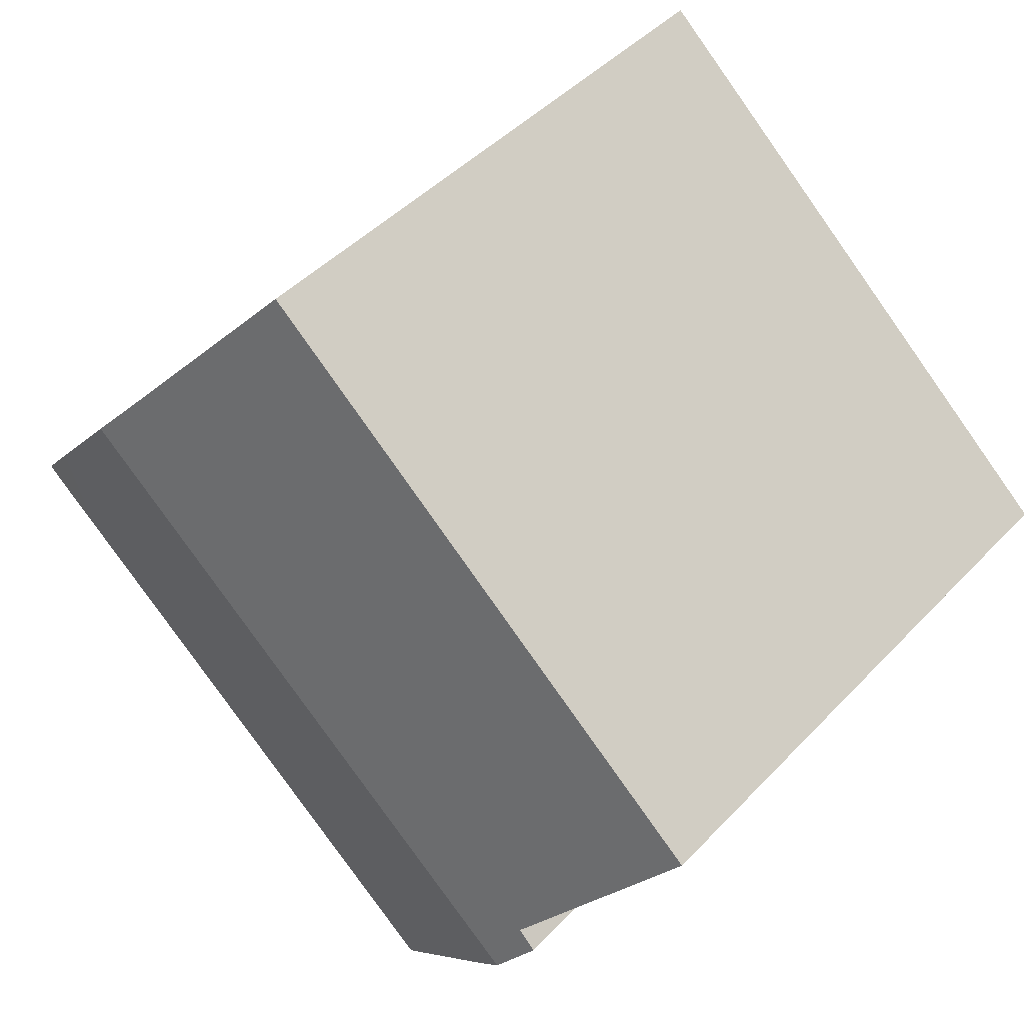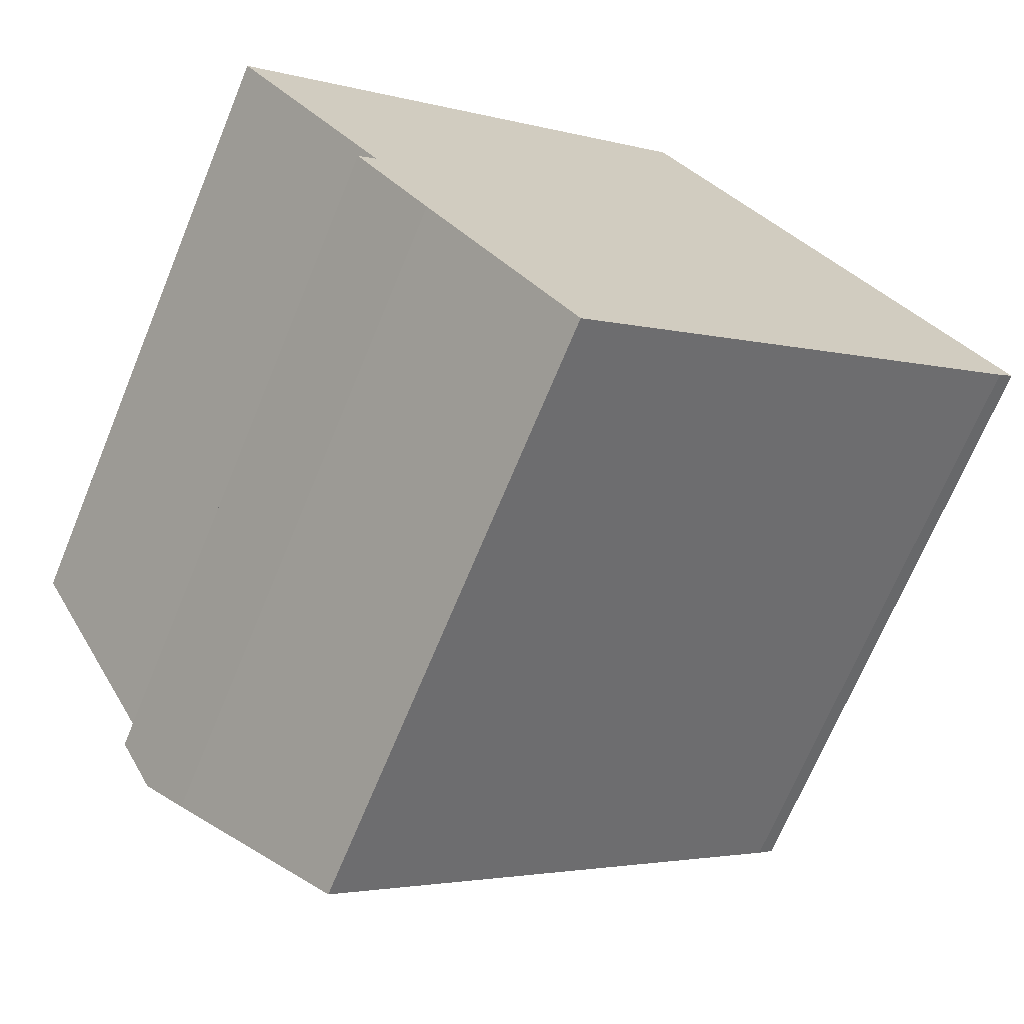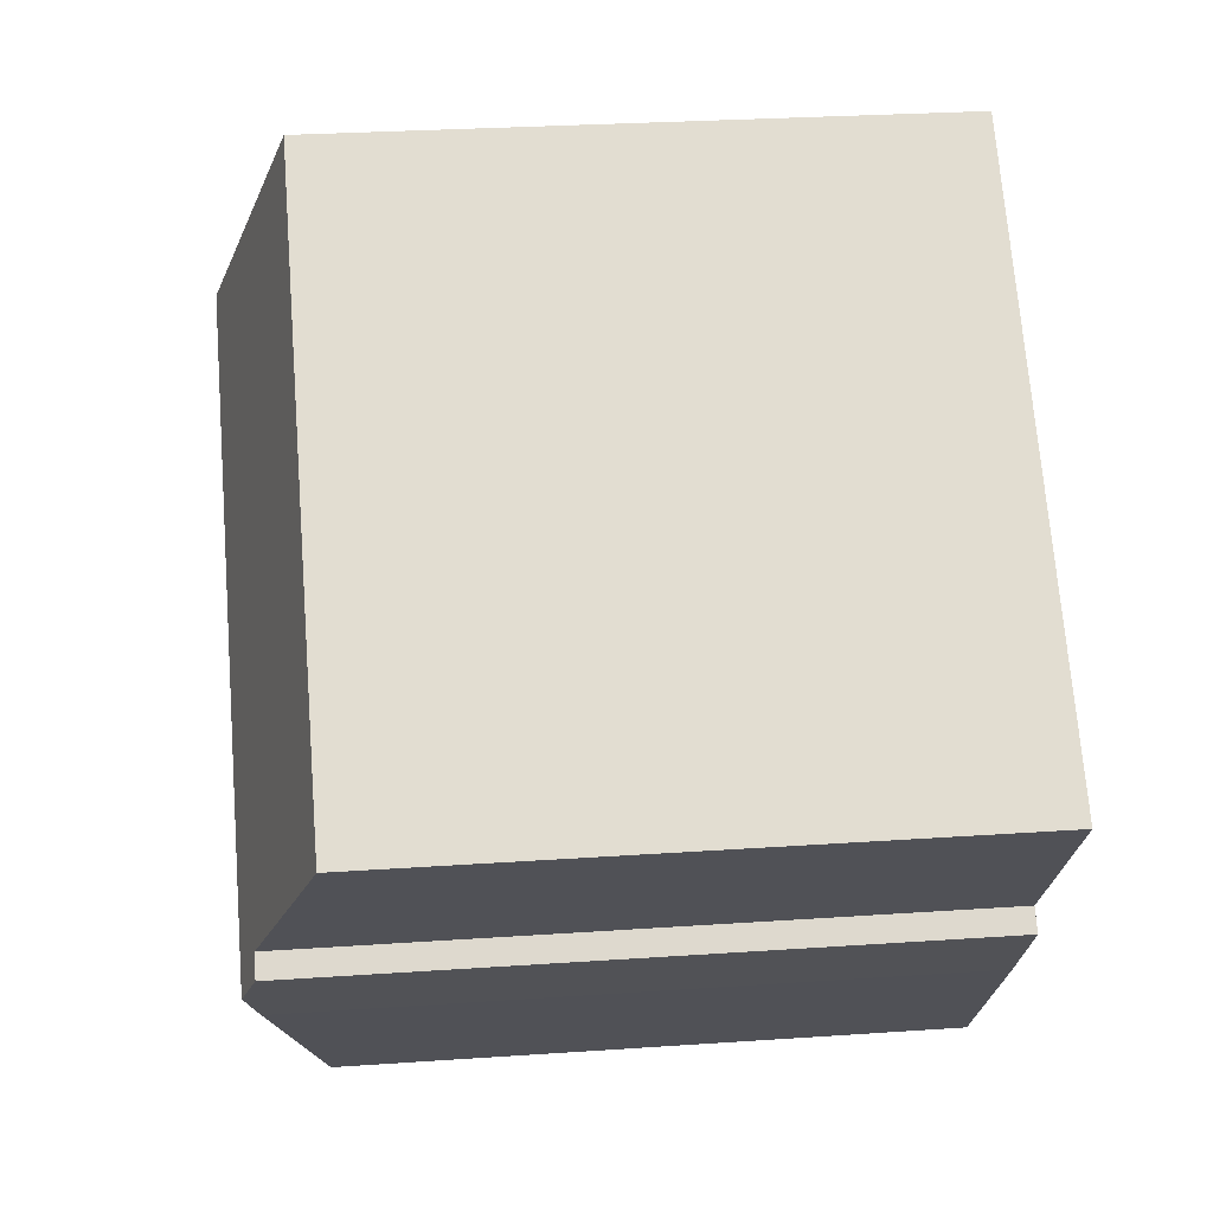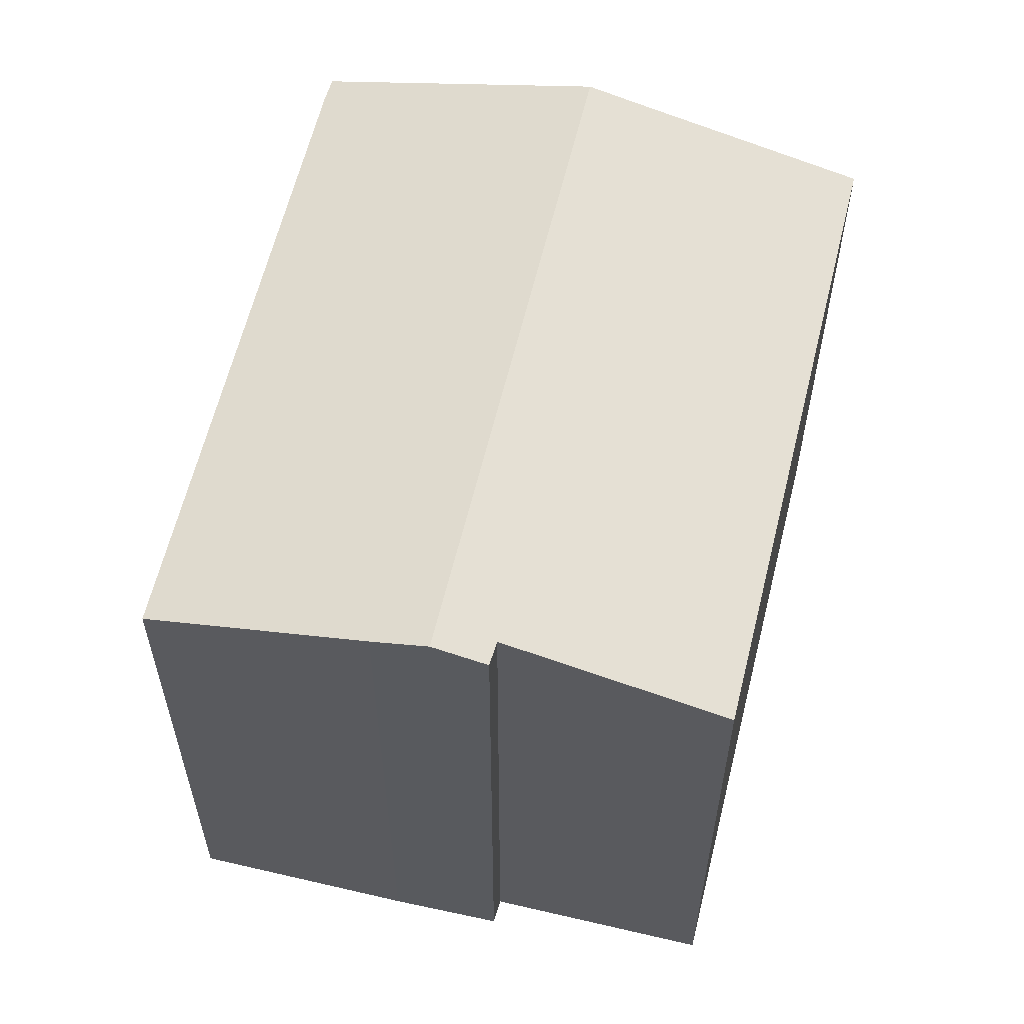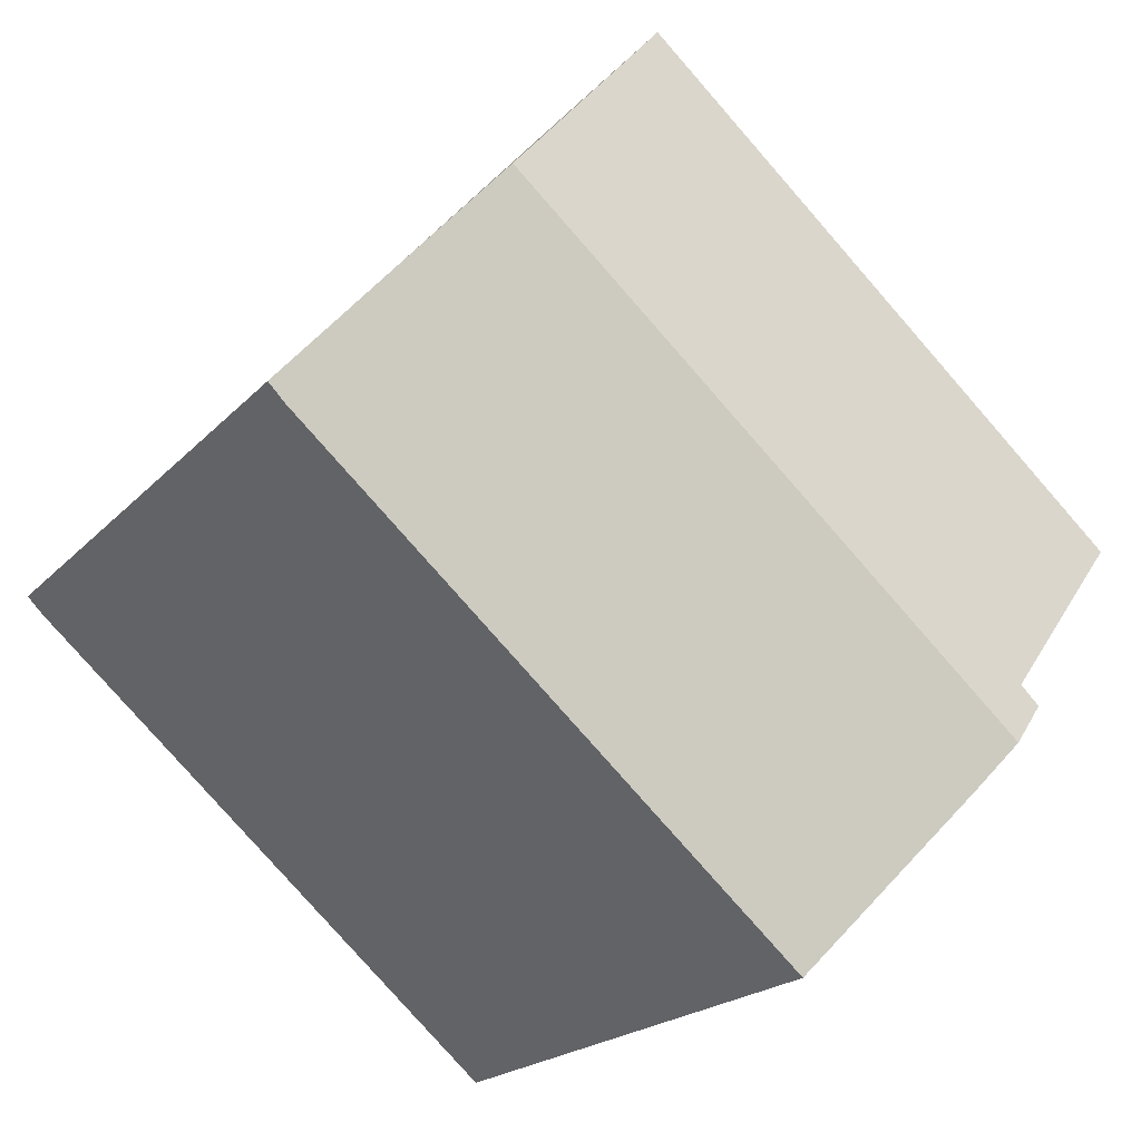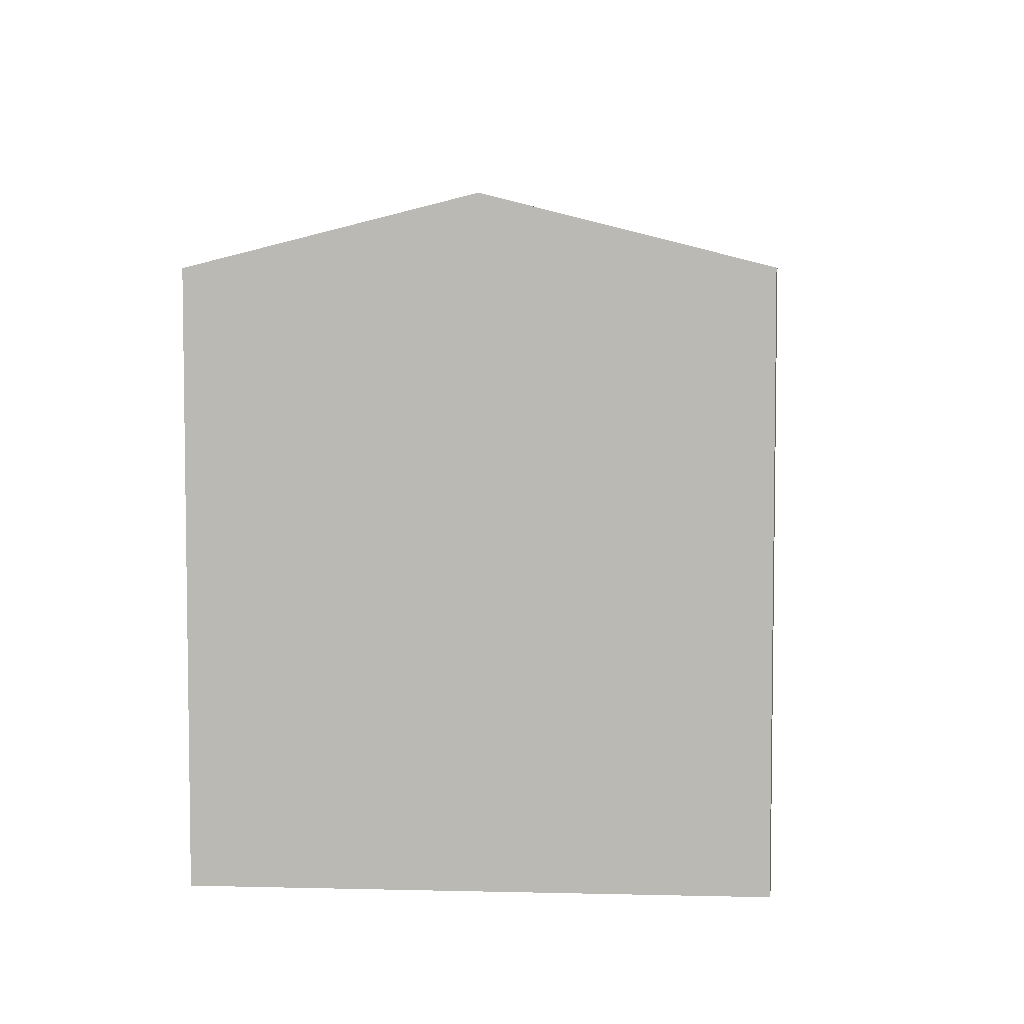
<metadata>
{"format":"obj","ext":"obj","renderer":"f3d","projection":"perspective","resolution":1024,"background":"white","views":[{"elev":44.3,"azim":-140.4,"up":"+Z"},{"elev":-69.3,"azim":-22.4,"up":"+Z"},{"elev":27.8,"azim":-96.0,"up":"+Z"},{"elev":60.3,"azim":-117.7,"up":"+Y"},{"elev":-19.7,"azim":151.3,"up":"+Z"},{"elev":6.0,"azim":53.5,"up":"+Y"}]}
</metadata>
<code>
v  21.98 15.62 -0.055
v  21.54 15.61 -0.488
v  20.53 15.61 -1.373
v  5.23 17.07 -7.031
v  9.841 15.62 -10.69
v  9.04 15.62 -11.38
v  4.275 17.44 -5.899
v  17.2 17.44 5.417
v  20.53 16.17 1.607
v  12.4 15.6 10.98
v  3.817 17.07 -4.361
v  0 15.62 9.566e-16
v  3.357 17.08 -4.812
v  16.35 17.11 6.392
v  5.23 4.305e-16 -7.031
v  9.04 6.971e-16 -11.38
v  3.357 2.947e-16 -4.812
v  4.275 3.612e-16 -5.899
v  3.817 2.67e-16 -4.361
v  0 0 0
v  12.4 -6.724e-16 10.98
v  21.98 3.368e-18 -0.055
v  16.35 -3.914e-16 6.392
v  17.2 -3.317e-16 5.417
v  20.53 -9.84e-17 1.607
v  21.54 2.988e-17 -0.488
v  20.53 8.407e-17 -1.373
v  9.841 6.543e-16 -10.69
g defaultobject
f 1 2 3
f 4 5 6
f 5 4 3
f 3 4 7
f 3 7 8
f 3 8 9
f 3 9 1
f 10 11 12
f 11 7 13
f 7 11 8
f 8 11 14
f 14 11 10
f 6 15 4
f 15 6 16
f 4 13 7
f 13 4 15
f 13 15 17
f 17 15 18
f 19 12 11
f 12 19 20
f 17 11 13
f 11 17 19
f 20 10 12
f 10 20 21
f 21 14 10
f 14 21 8
f 8 21 9
f 9 21 1
f 1 21 22
f 22 21 23
f 22 23 24
f 22 24 25
f 22 2 1
f 2 22 26
f 26 3 2
f 3 26 5
f 5 26 6
f 6 26 27
f 6 27 16
f 16 27 28
f 19 21 20
f 21 19 23
f 23 19 17
f 23 17 18
f 23 18 24
f 24 18 15
f 24 15 25
f 25 15 16
f 25 16 22
f 22 16 28
f 22 28 27
f 22 27 26

</code>
